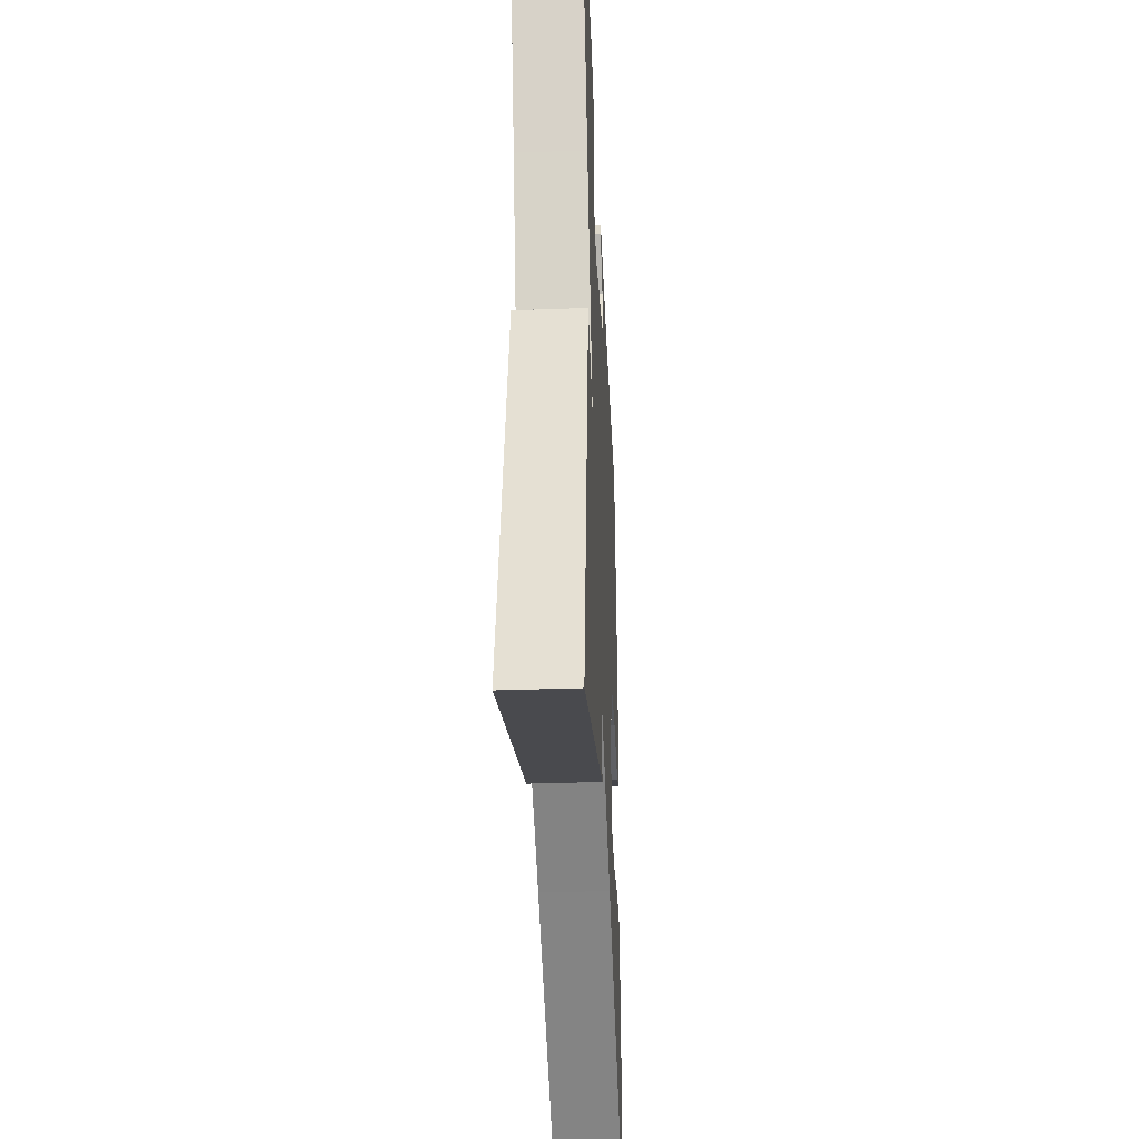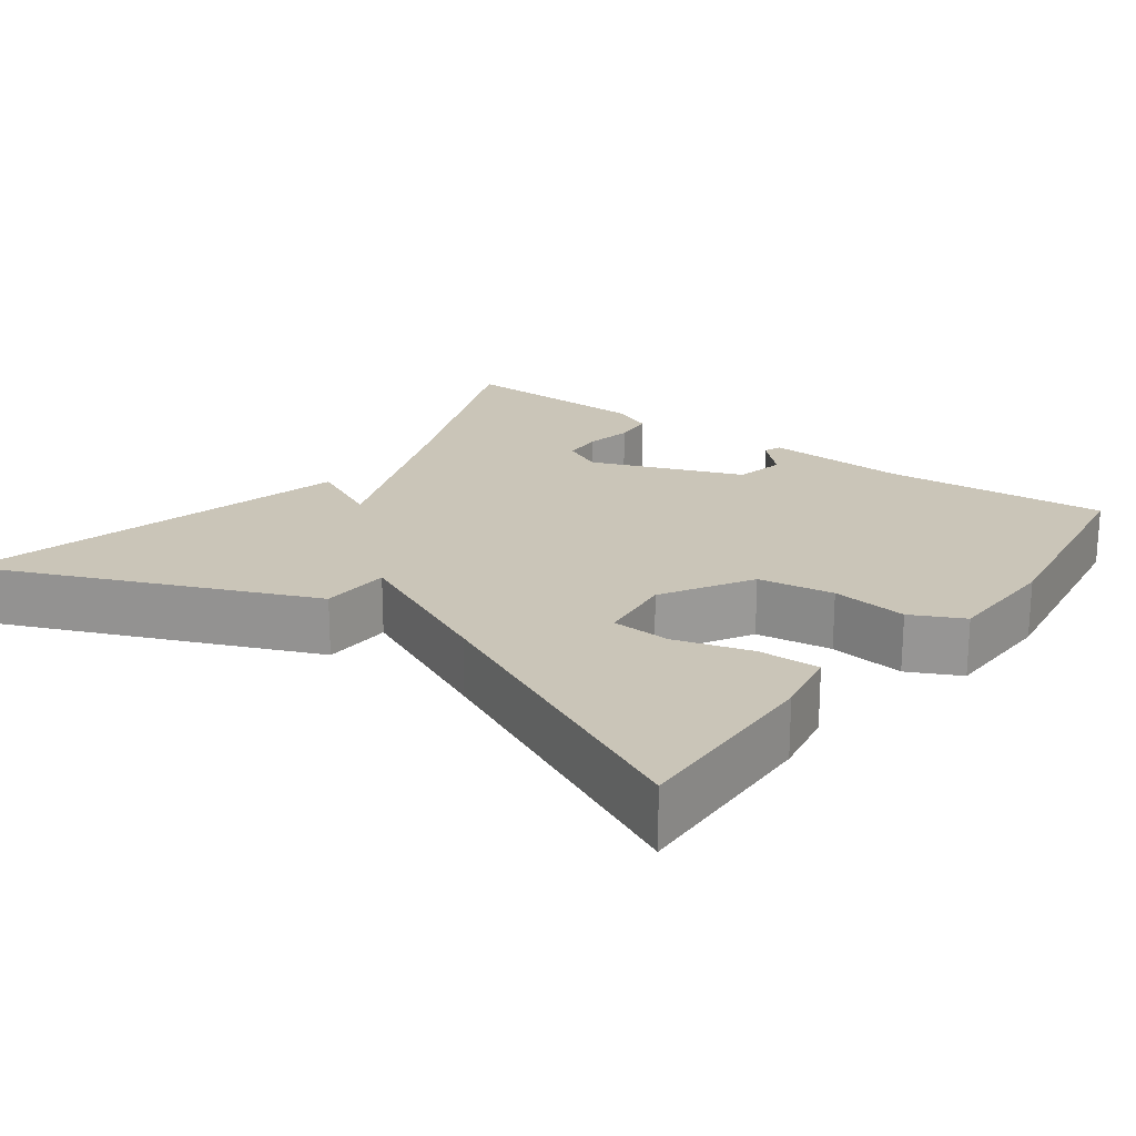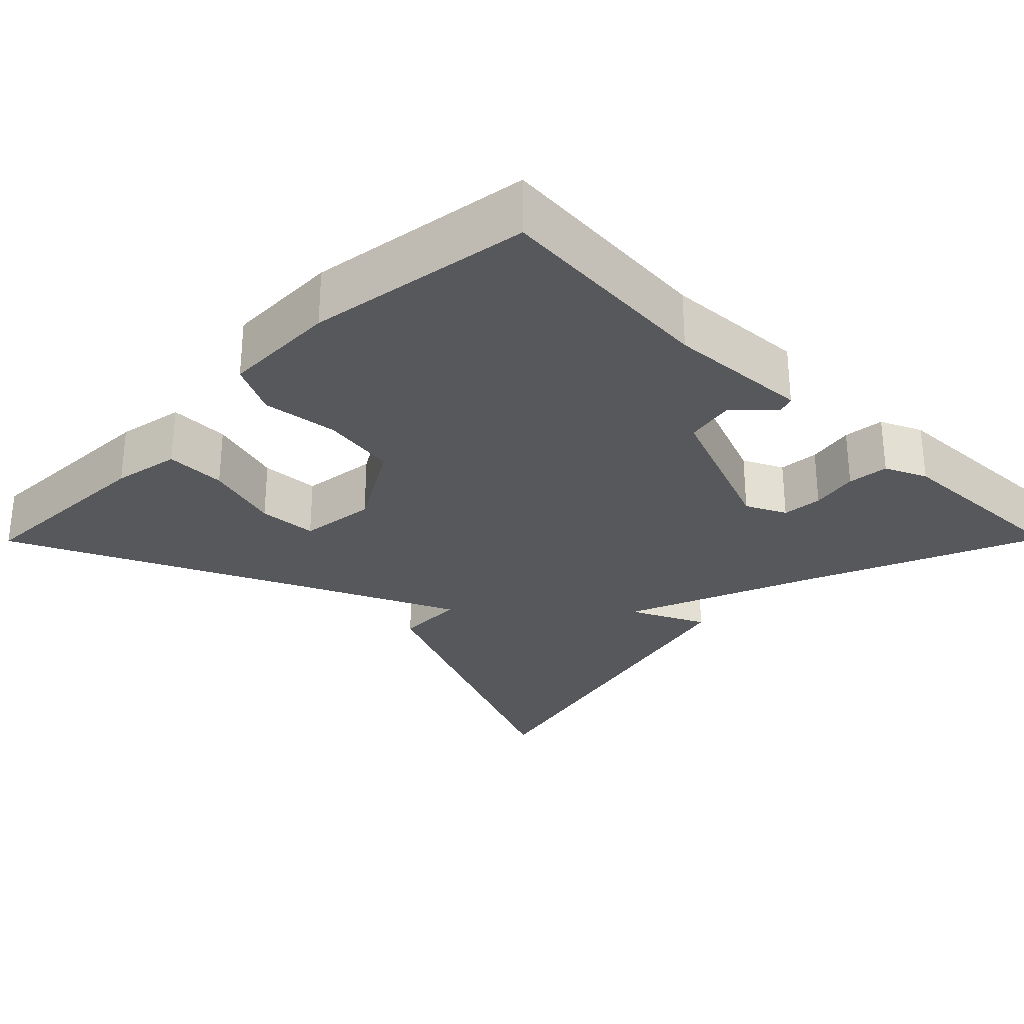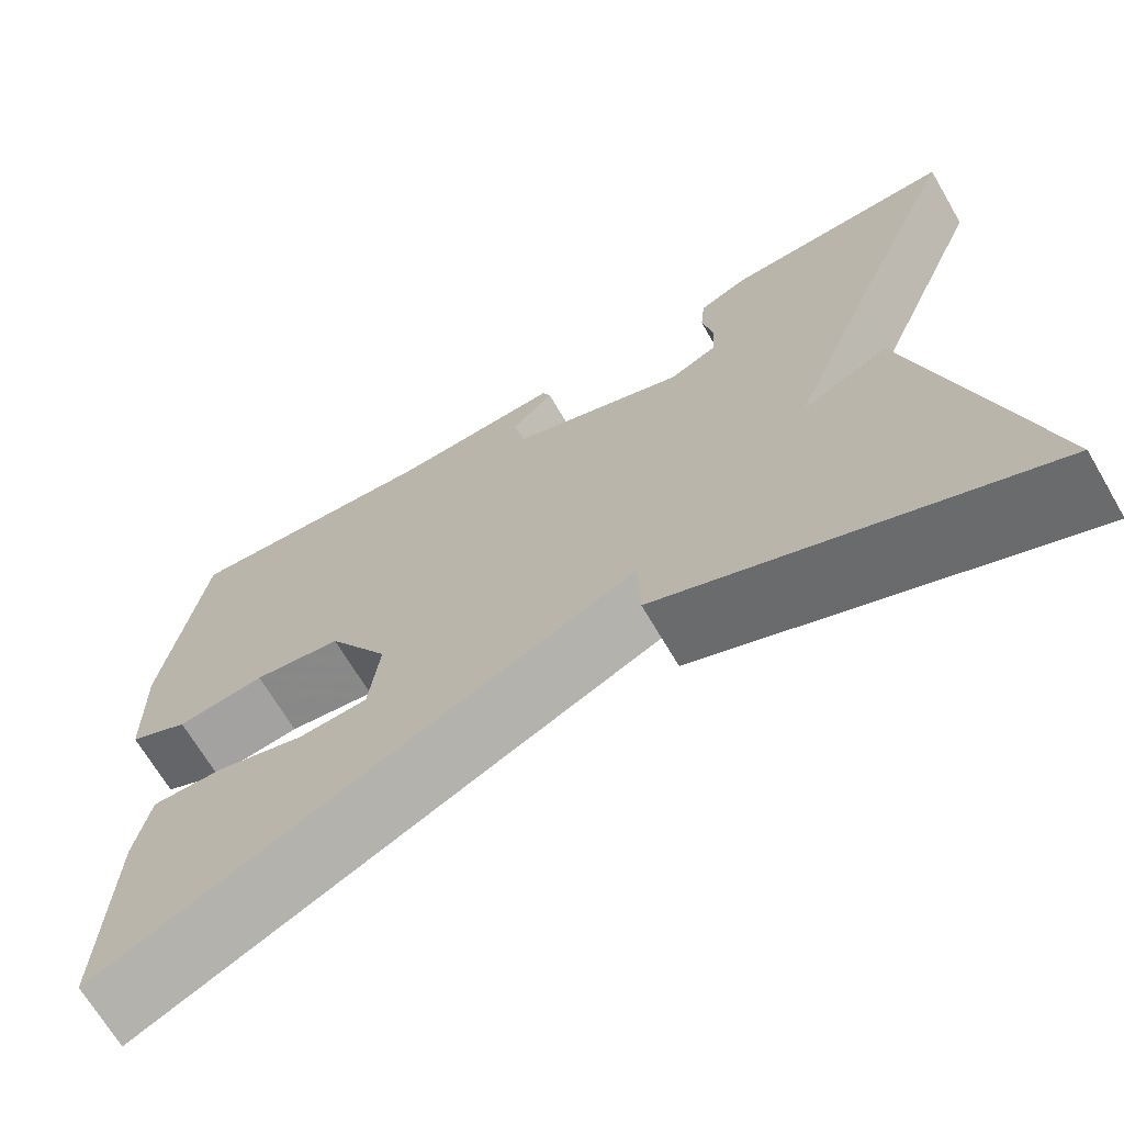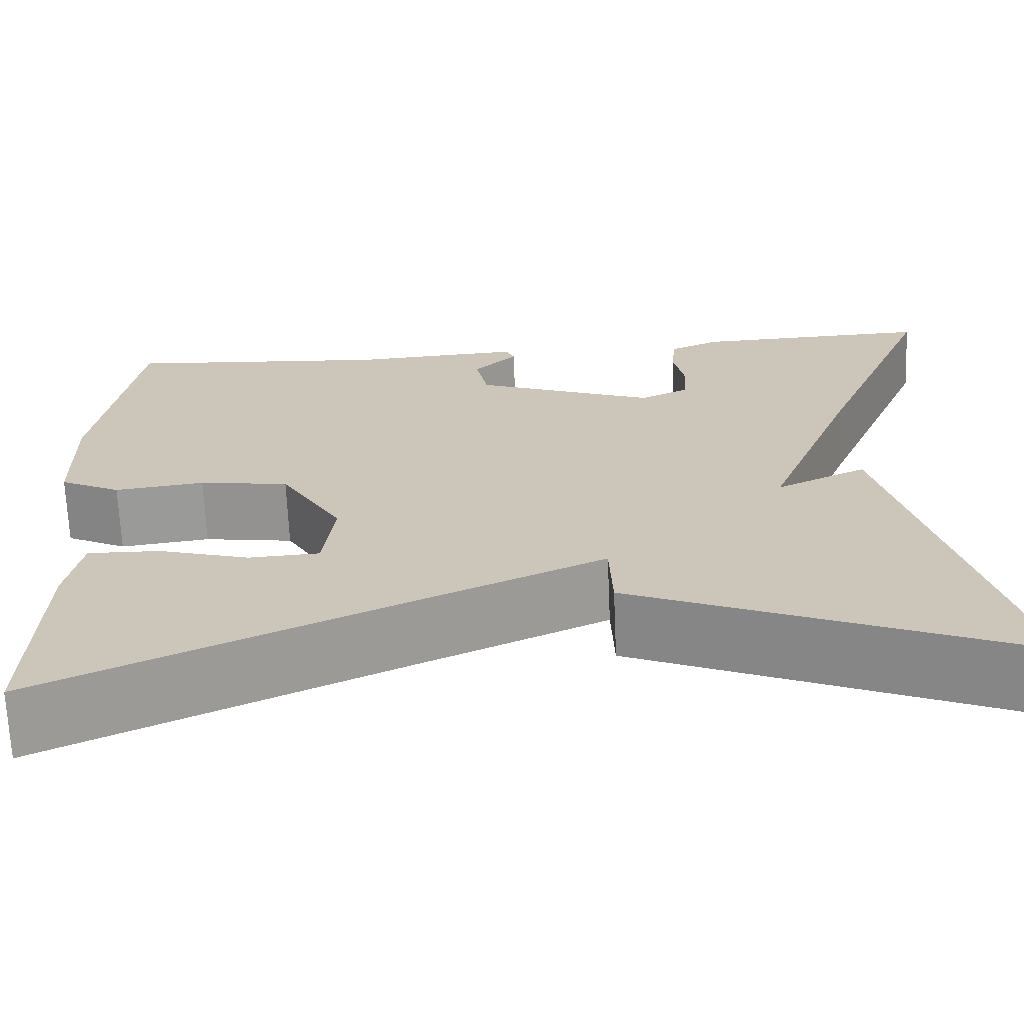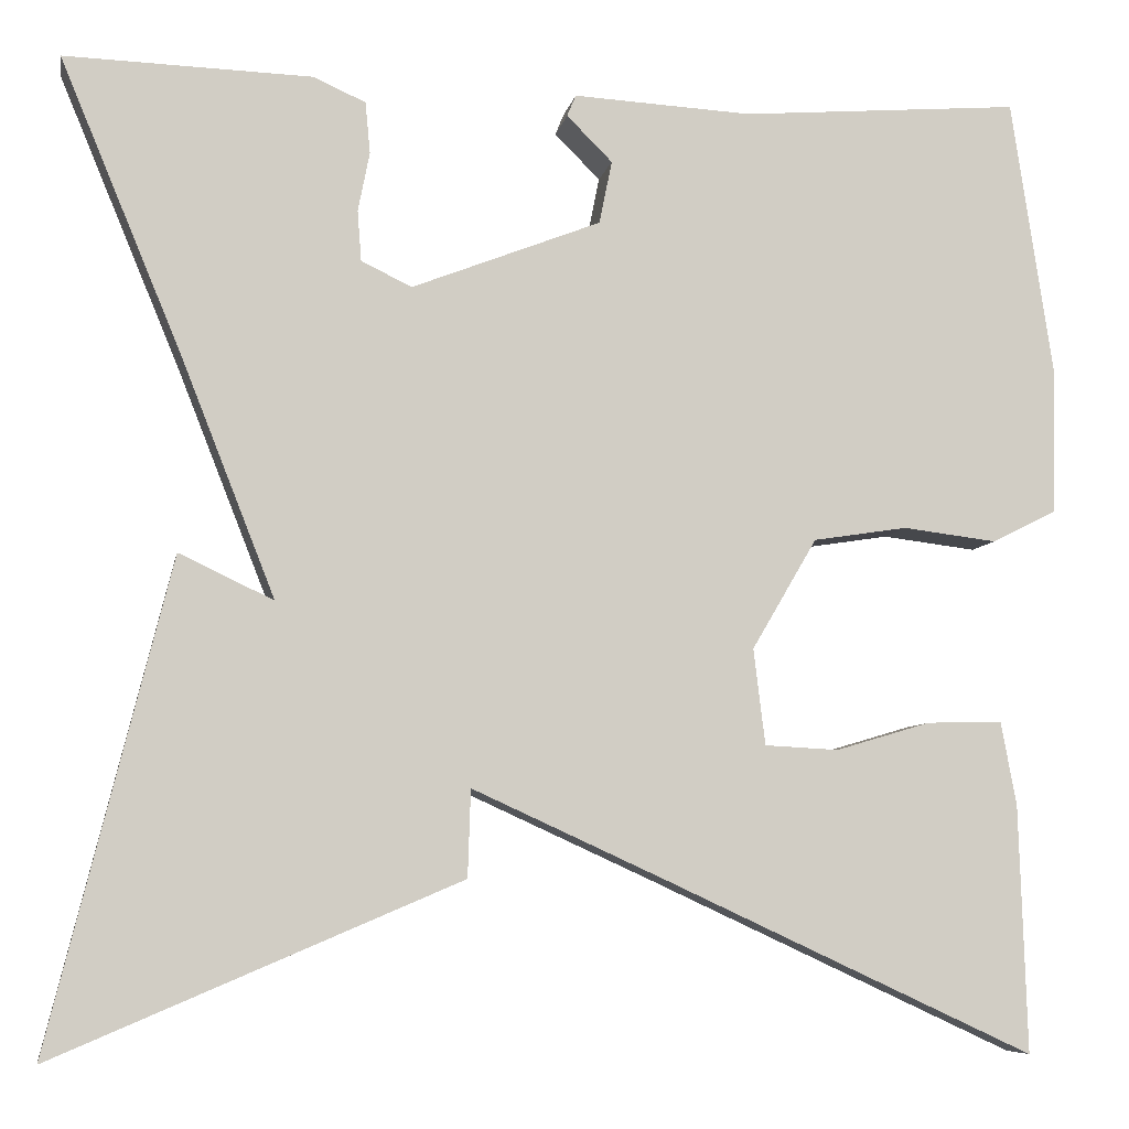
<metadata>
{"format":"obj","ext":"obj","renderer":"f3d","projection":"perspective","resolution":1024,"background":"white","views":[{"elev":-36.6,"azim":92.6,"up":"+Z"},{"elev":20.4,"azim":-143.4,"up":"+Y"},{"elev":-28.4,"azim":-44.7,"up":"+Y"},{"elev":-68.7,"azim":30.4,"up":"+Z"},{"elev":-68.5,"azim":2.5,"up":"+Z"},{"elev":-7.0,"azim":169.7,"up":"+Z"}]}
</metadata>
<code>
v -0.5 0.07 -0.5
v -0.492 0.07 -0.246
v -0.476 0.07 -0.159
v -0.398 0.07 -0.161
v -0.3 0.07 -0.19
v -0.224 0.07 -0.186
v -0.212 0.07 -0.087
v -0.279 0.07 0.027
v -0.376 0.07 0.042
v -0.473 0.07 0.03
v -0.539 0.07 0.063
v -0.543 0.07 0.213
v -0.5 0.07 0.5
v -0.211 0.07 0.477
v -0.027 0.07 0.487
v -0.018 0.07 0.465
v -0.065 0.07 0.418
v -0.052 0.07 0.353
v 0.143 0.07 0.277
v 0.195 0.07 0.302
v 0.199 0.07 0.354
v 0.187 0.07 0.415
v 0.192 0.07 0.468
v 0.246 0.07 0.492
v 0.5 0.07 0.5
v 0.375 0.07 0.199
v 0.278 0.07 -0.047
v 0.375 0.07 -0.001
v 0.5 0.07 -0.5
v 0.083 0.07 -0.322
v 0.08 0.07 -0.232
v -0.117 0.07 -0.322
v -0.5 0 -0.5
v -0.492 0 -0.246
v -0.476 0 -0.159
v -0.398 0 -0.161
v -0.3 0 -0.19
v -0.224 0 -0.186
v -0.212 0 -0.087
v -0.279 0 0.027
v -0.376 0 0.042
v -0.473 0 0.03
v -0.539 0 0.063
v -0.543 0 0.213
v -0.5 0 0.5
v -0.211 0 0.477
v -0.027 0 0.487
v -0.018 0 0.465
v -0.065 0 0.418
v -0.052 0 0.353
v 0.143 0 0.277
v 0.195 0 0.302
v 0.199 0 0.354
v 0.187 0 0.415
v 0.192 0 0.468
v 0.246 0 0.492
v 0.5 0 0.5
v 0.375 0 0.199
v 0.278 0 -0.047
v 0.375 0 -0.001
v 0.5 0 -0.5
v 0.083 0 -0.322
v 0.08 0 -0.232
v -0.117 0 -0.322
f 29 30 31
f 28 29 31
f 27 28 31
f 26 27 31 32
f 24 25 26
f 23 24 26
f 22 23 26
f 21 22 26
f 20 21 26
f 19 20 26 32
f 18 19 32
f 17 18 32
f 14 15 16 17
f 13 14 17
f 12 13 17
f 11 12 17
f 10 11 17
f 9 10 17
f 8 9 17
f 7 8 17
f 6 7 17 32
f 32 1 2
f 6 32 2
f 5 6 2
f 2 3 4 5
f 63 62 61
f 63 61 60
f 63 60 59
f 64 63 59 58
f 58 57 56
f 58 56 55
f 58 55 54
f 58 54 53
f 58 53 52
f 64 58 52 51
f 64 51 50
f 64 50 49
f 49 48 47 46
f 49 46 45
f 49 45 44
f 49 44 43
f 49 43 42
f 49 42 41
f 49 41 40
f 49 40 39
f 64 49 39 38
f 34 33 64
f 34 64 38
f 34 38 37
f 37 36 35 34
f 1 33 34 2
f 2 34 35 3
f 3 35 36 4
f 4 36 37 5
f 5 37 38 6
f 6 38 39 7
f 7 39 40 8
f 8 40 41 9
f 9 41 42 10
f 10 42 43 11
f 11 43 44 12
f 12 44 45 13
f 13 45 46 14
f 14 46 47 15
f 15 47 48 16
f 16 48 49 17
f 17 49 50 18
f 18 50 51 19
f 19 51 52 20
f 20 52 53 21
f 21 53 54 22
f 22 54 55 23
f 23 55 56 24
f 24 56 57 25
f 25 57 58 26
f 26 58 59 27
f 27 59 60 28
f 28 60 61 29
f 29 61 62 30
f 30 62 63 31
f 31 63 64 32
f 32 64 33 1

</code>
